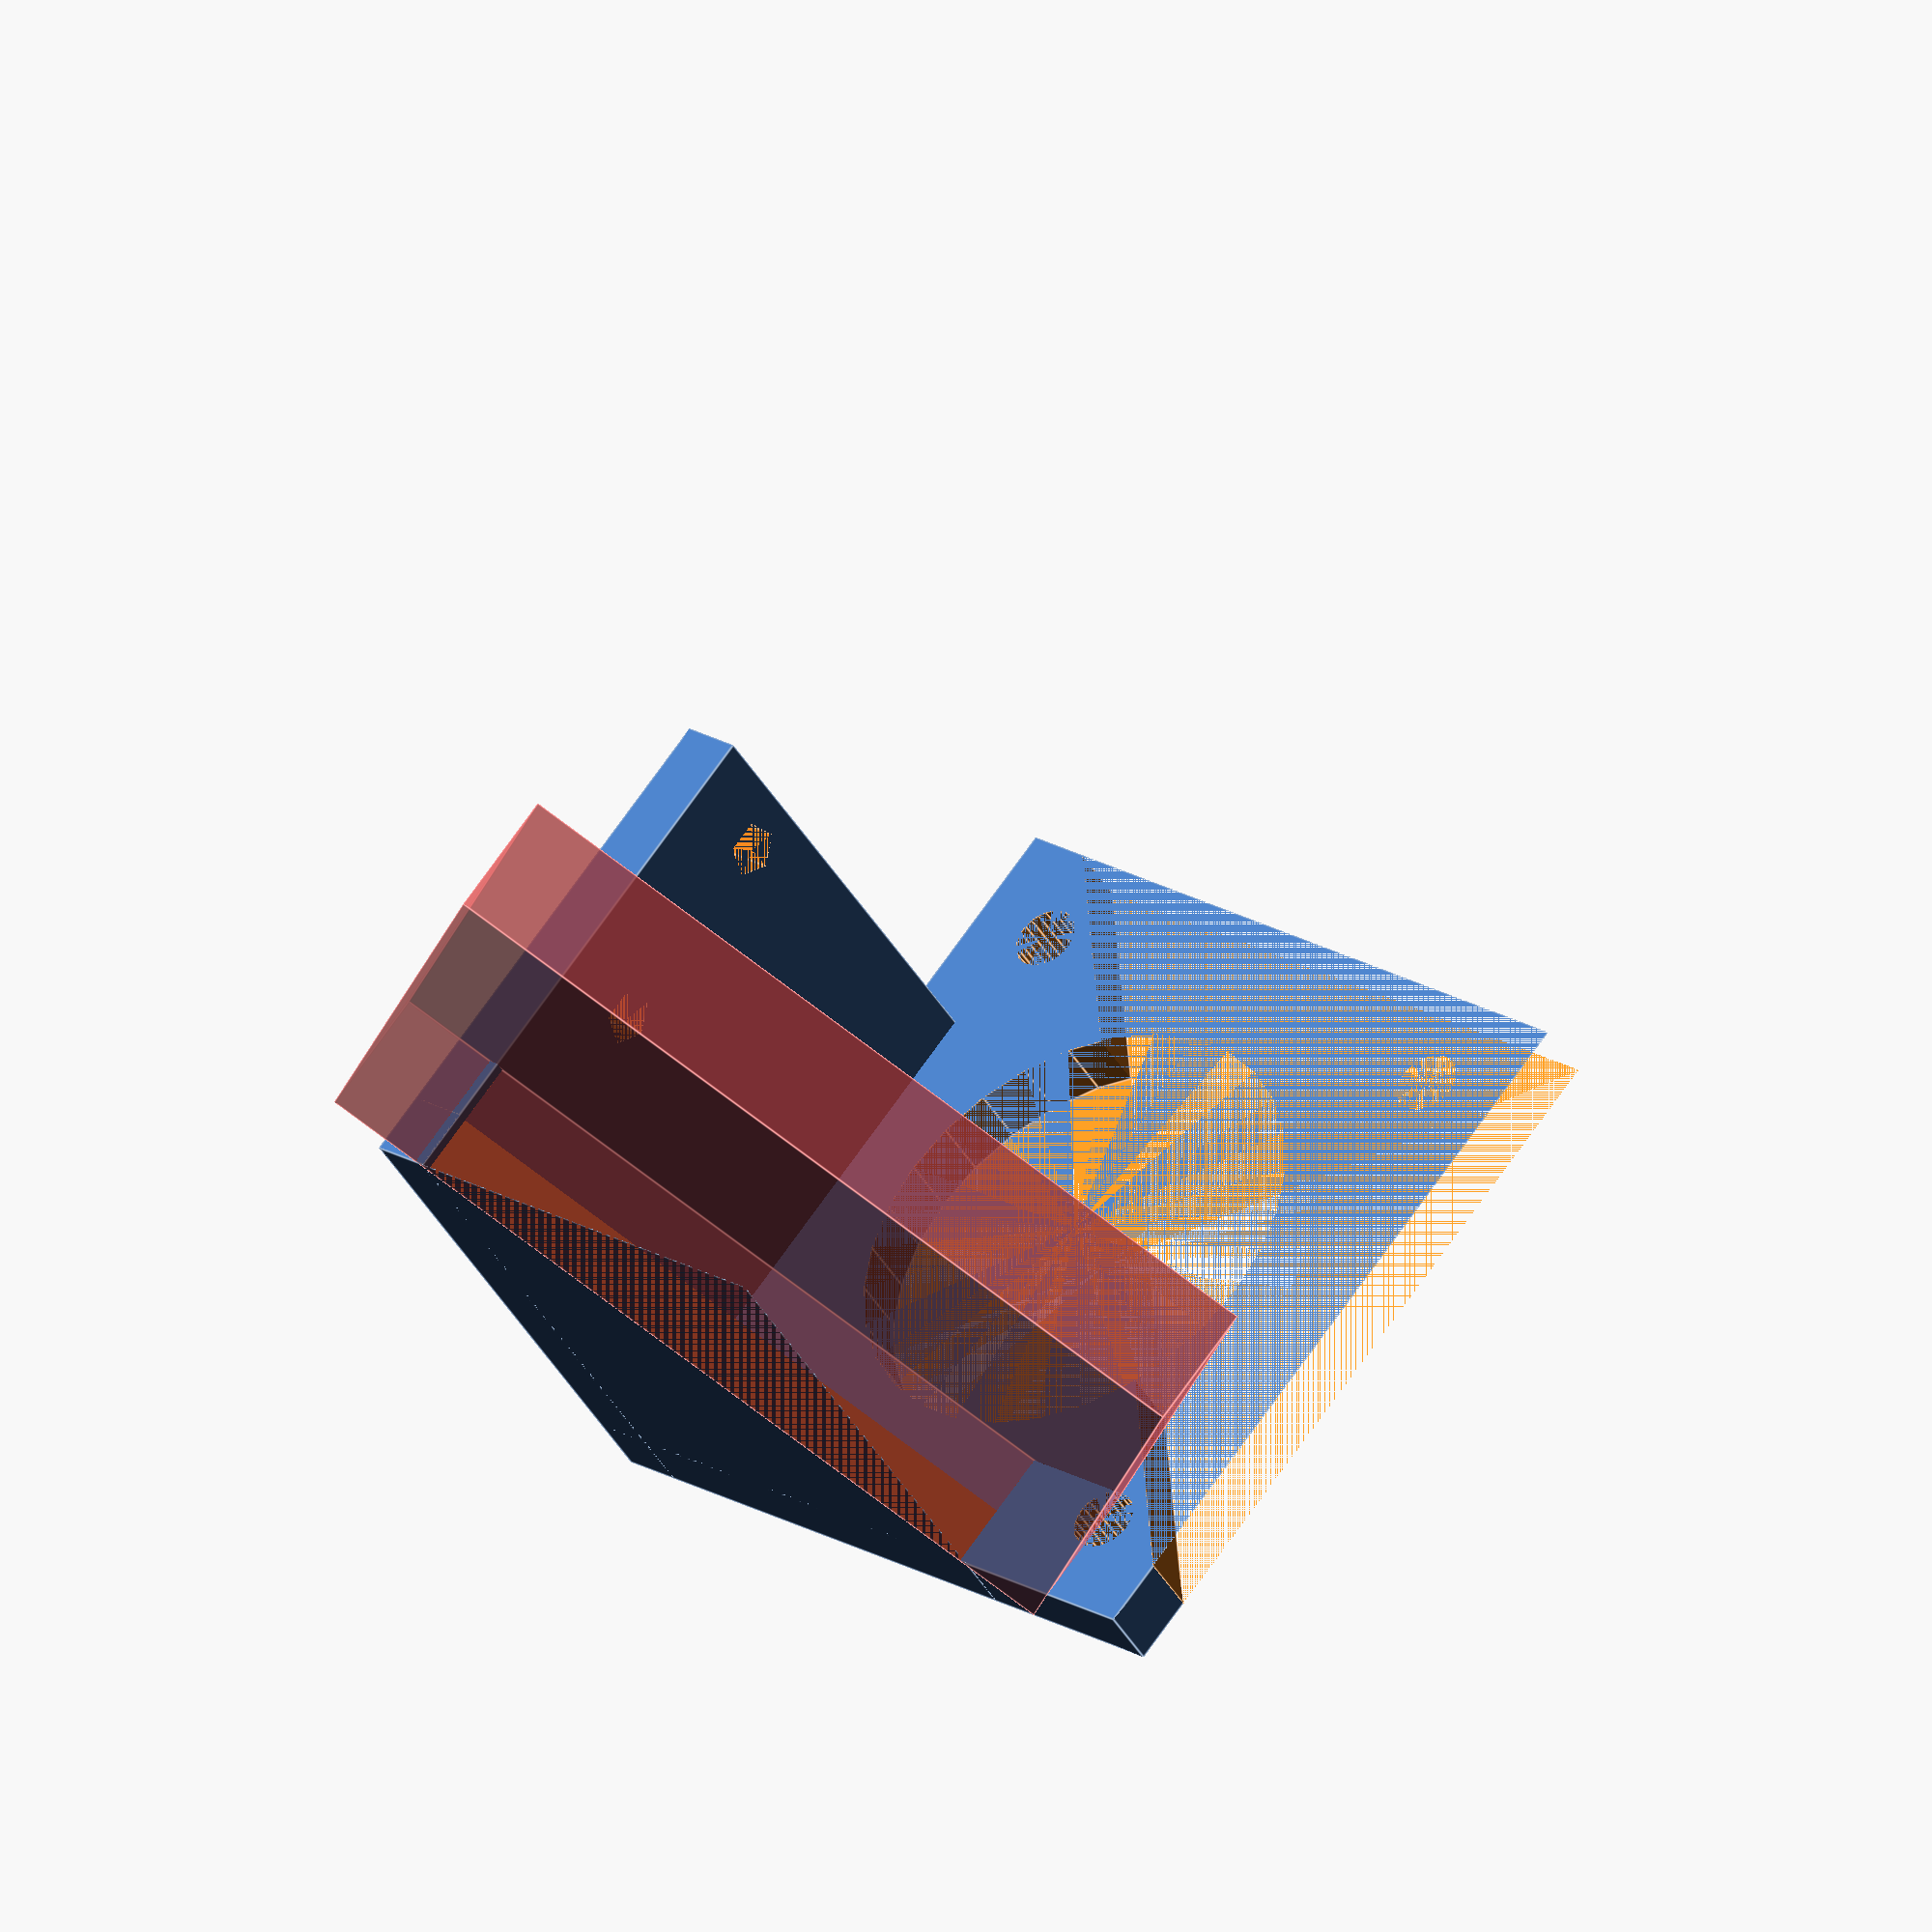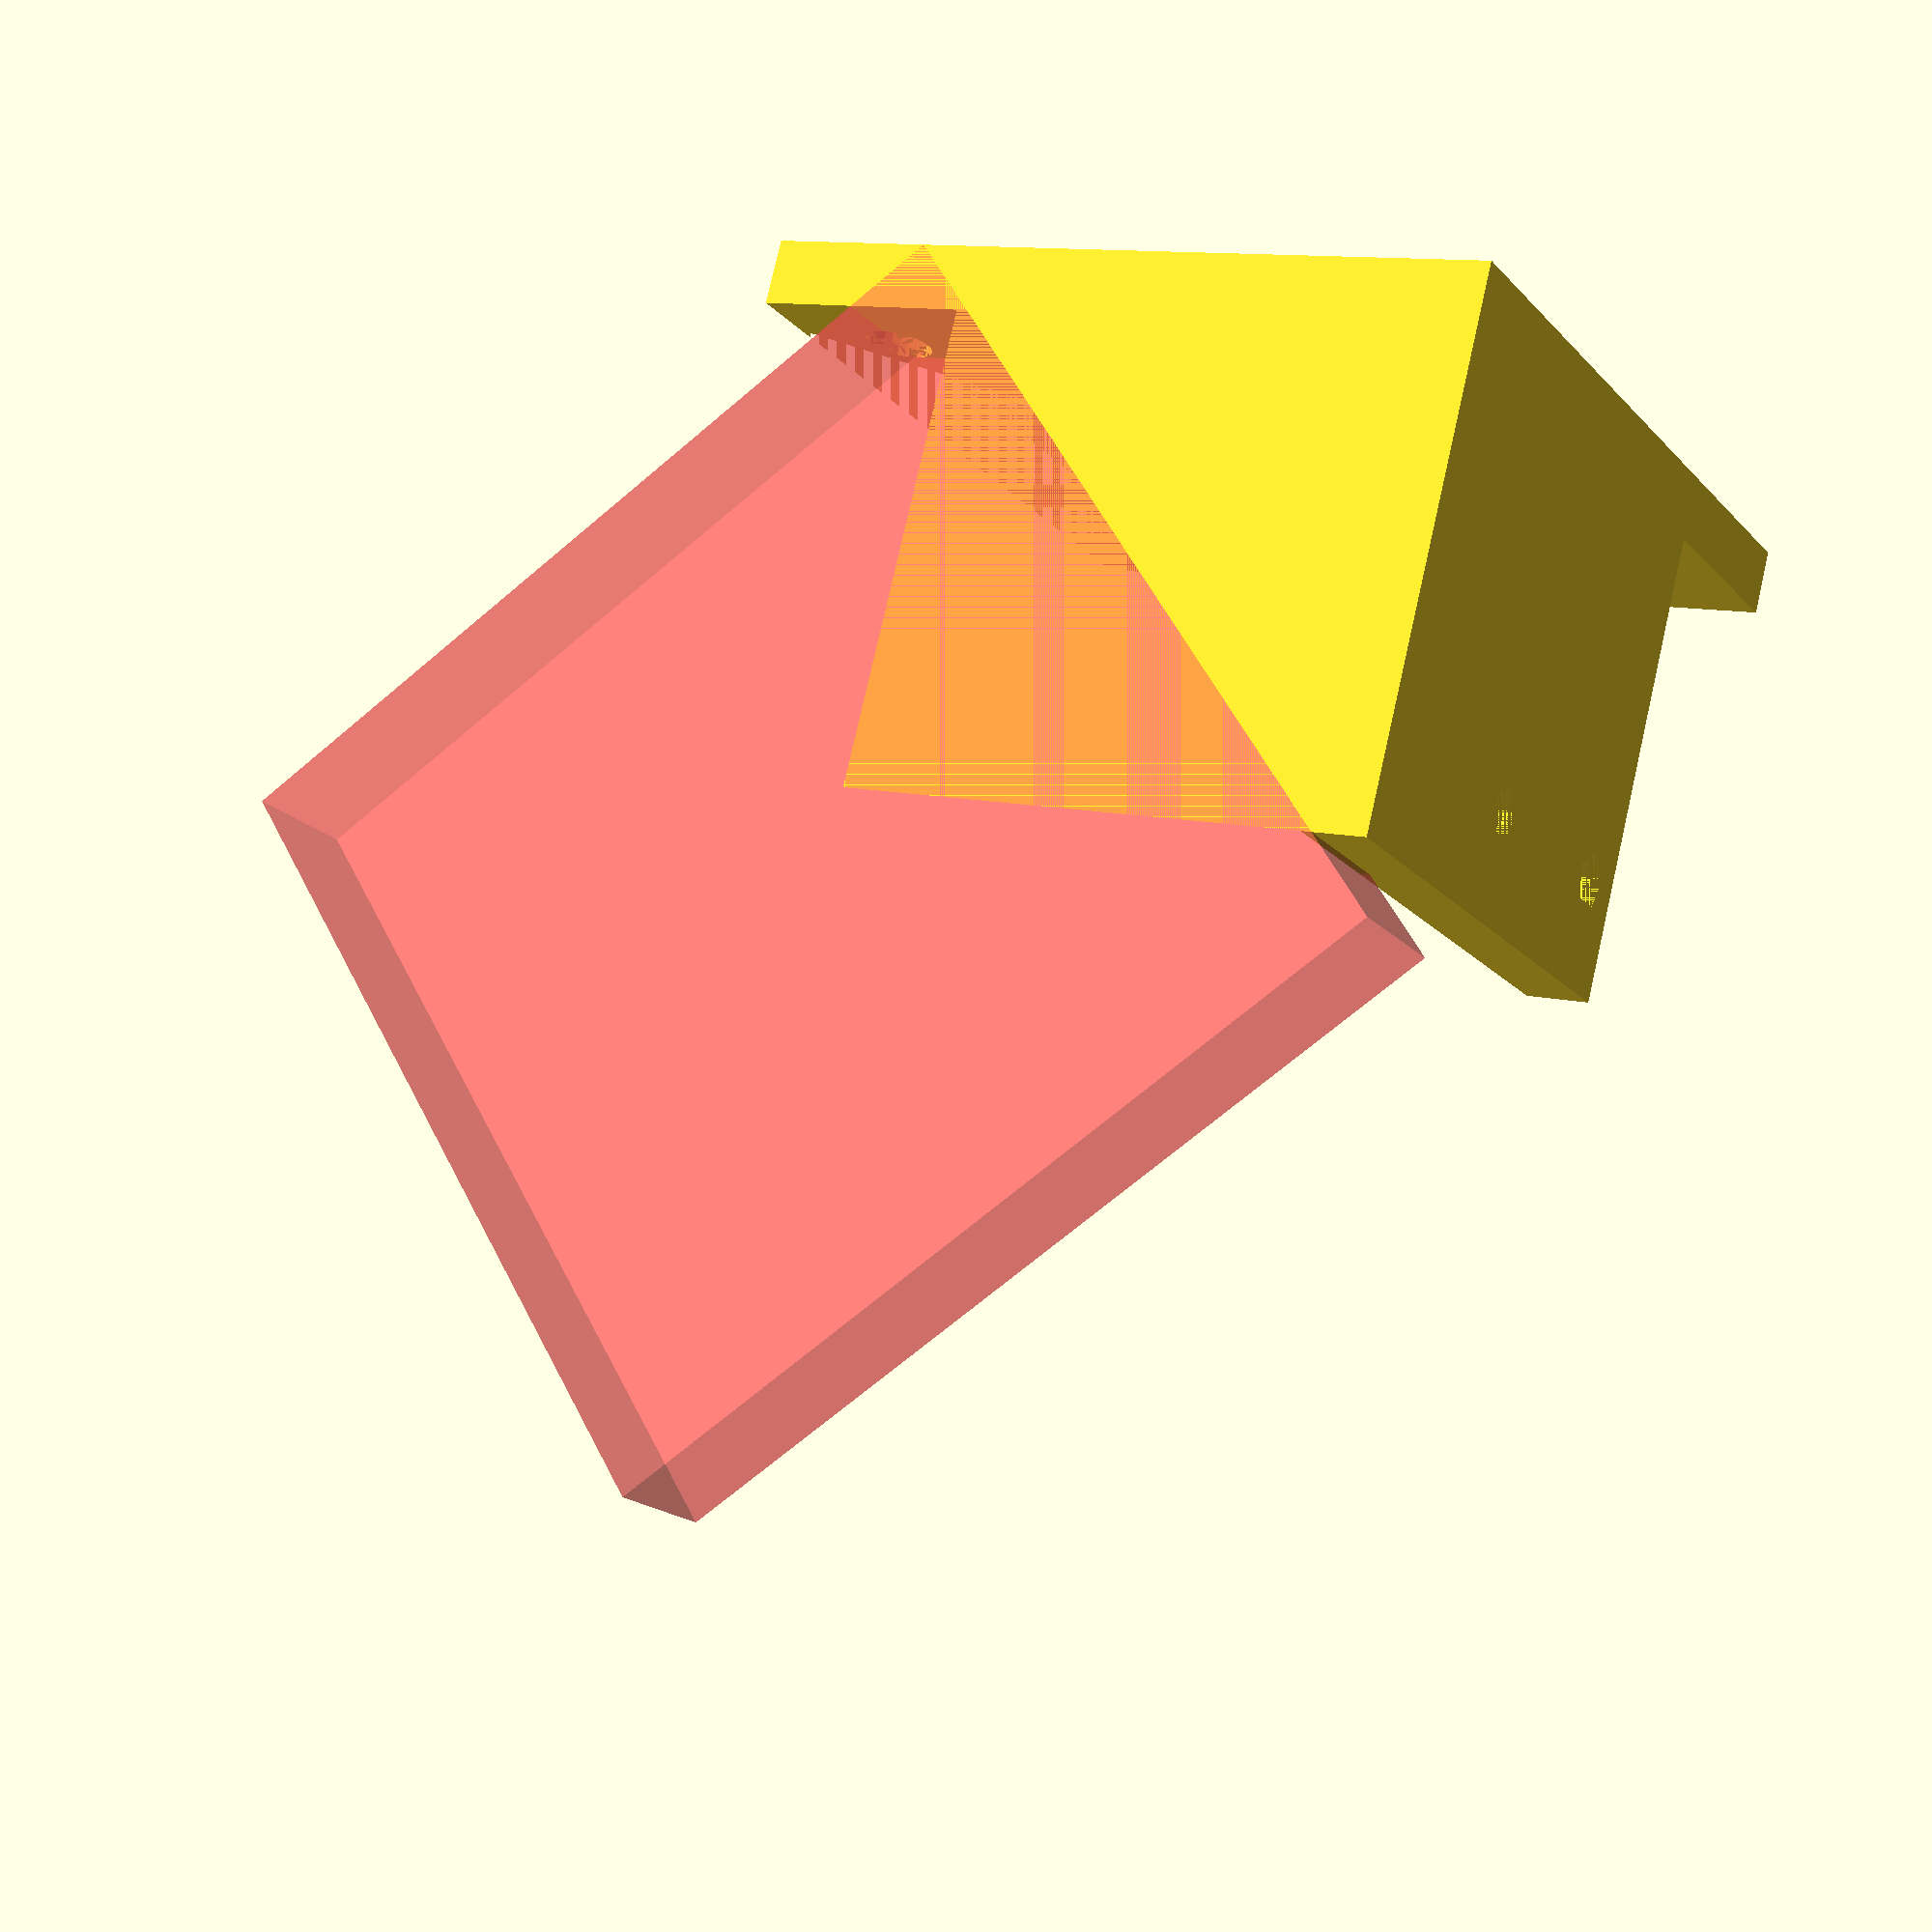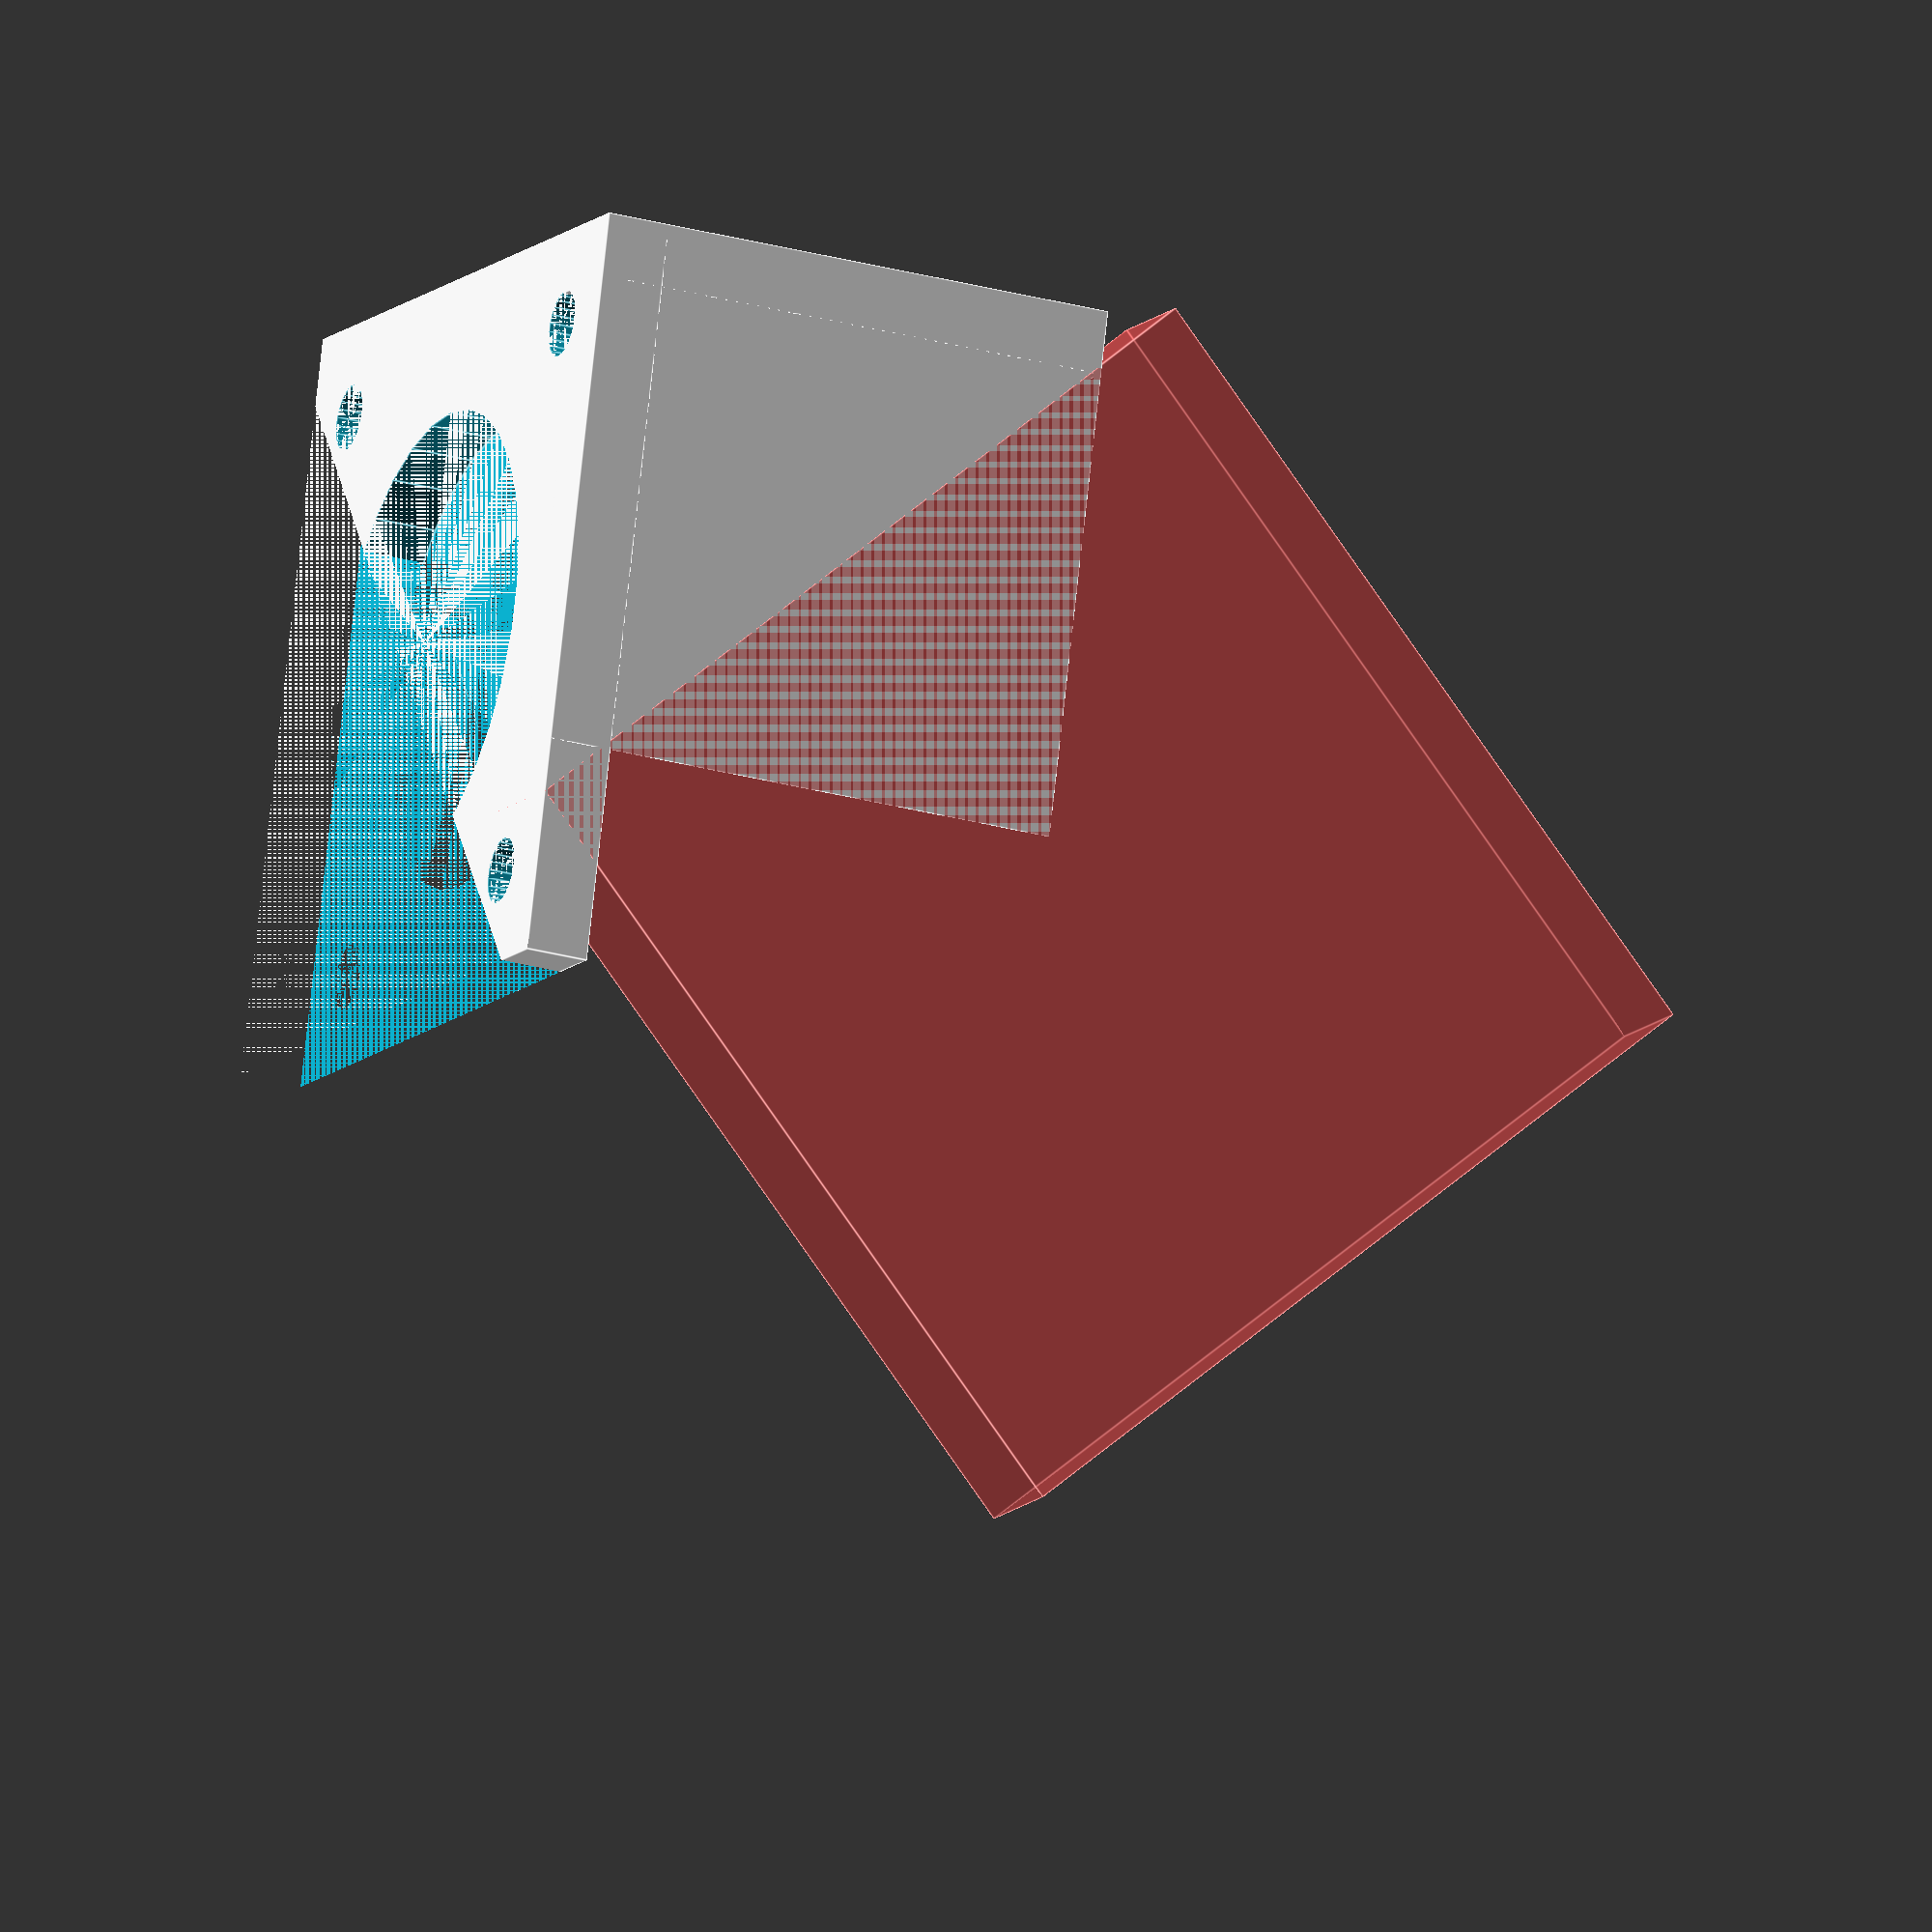
<openscad>
nema_14_hole_spacing = 26;
nema_14_sides = 35;
nema_14_center_mount_dia = 22;

m3_dia = 3;
m2dot5_dia = 2.5;
clearance = 0.1;

thickness = 3;

endstop_holes_spacing = 10;
endstop_holes_height = 20;
endstop_mount_height = 25;

endstop_holder();

module base() {
    difference() {
        translate([0, 0, thickness/2]) cube([nema_14_sides, nema_14_sides, thickness], center=true);
        //center hole
        cylinder(d=nema_14_center_mount_dia, h=thickness);
        // mounting holes
        for(i=[-1,1]) {
            for(j=[-1,1]) {
                translate([i*nema_14_hole_spacing/2, j*nema_14_hole_spacing/2, 0]) cylinder(d=m3_dia + clearance, h=thickness, $fn=25);
            }
        }
    }
}

module endstop_holder() {
    difference() {
        union() {
            base();
            // endstop holder
            translate([-nema_14_sides/2, -nema_14_sides/2, 0]) cube([thickness, nema_14_sides - 10, endstop_mount_height]);
            // holder support
            difference() {
                translate([-nema_14_sides/2, -nema_14_sides/2 + thickness, 0]) rotate([0, 0, -90]) cube([thickness, nema_14_sides - 10, endstop_mount_height]);
                translate([10, -nema_14_sides/2 + thickness * 2, 0]) rotate([45, 0, -90]) # cube([thickness* 2, 40, 40]);
            }

        }
        // endstop holes
        for(i=[-1,1])
            translate([-nema_14_sides/2, i*endstop_holes_spacing/2, endstop_holes_height]) rotate([0, 90, 0]) cylinder(d=m2dot5_dia + clearance, h=thickness);
        // cutting the base in half
        translate([nema_14_sides/2, nema_14_sides/2, thickness/2]) rotate([0, 0, 45]) cube([45, 45, thickness], center=true);
    }
}

</openscad>
<views>
elev=40.9 azim=40.3 roll=27.7 proj=o view=edges
elev=101.1 azim=331.5 roll=167.2 proj=p view=wireframe
elev=27.7 azim=74.0 roll=246.9 proj=o view=edges
</views>
